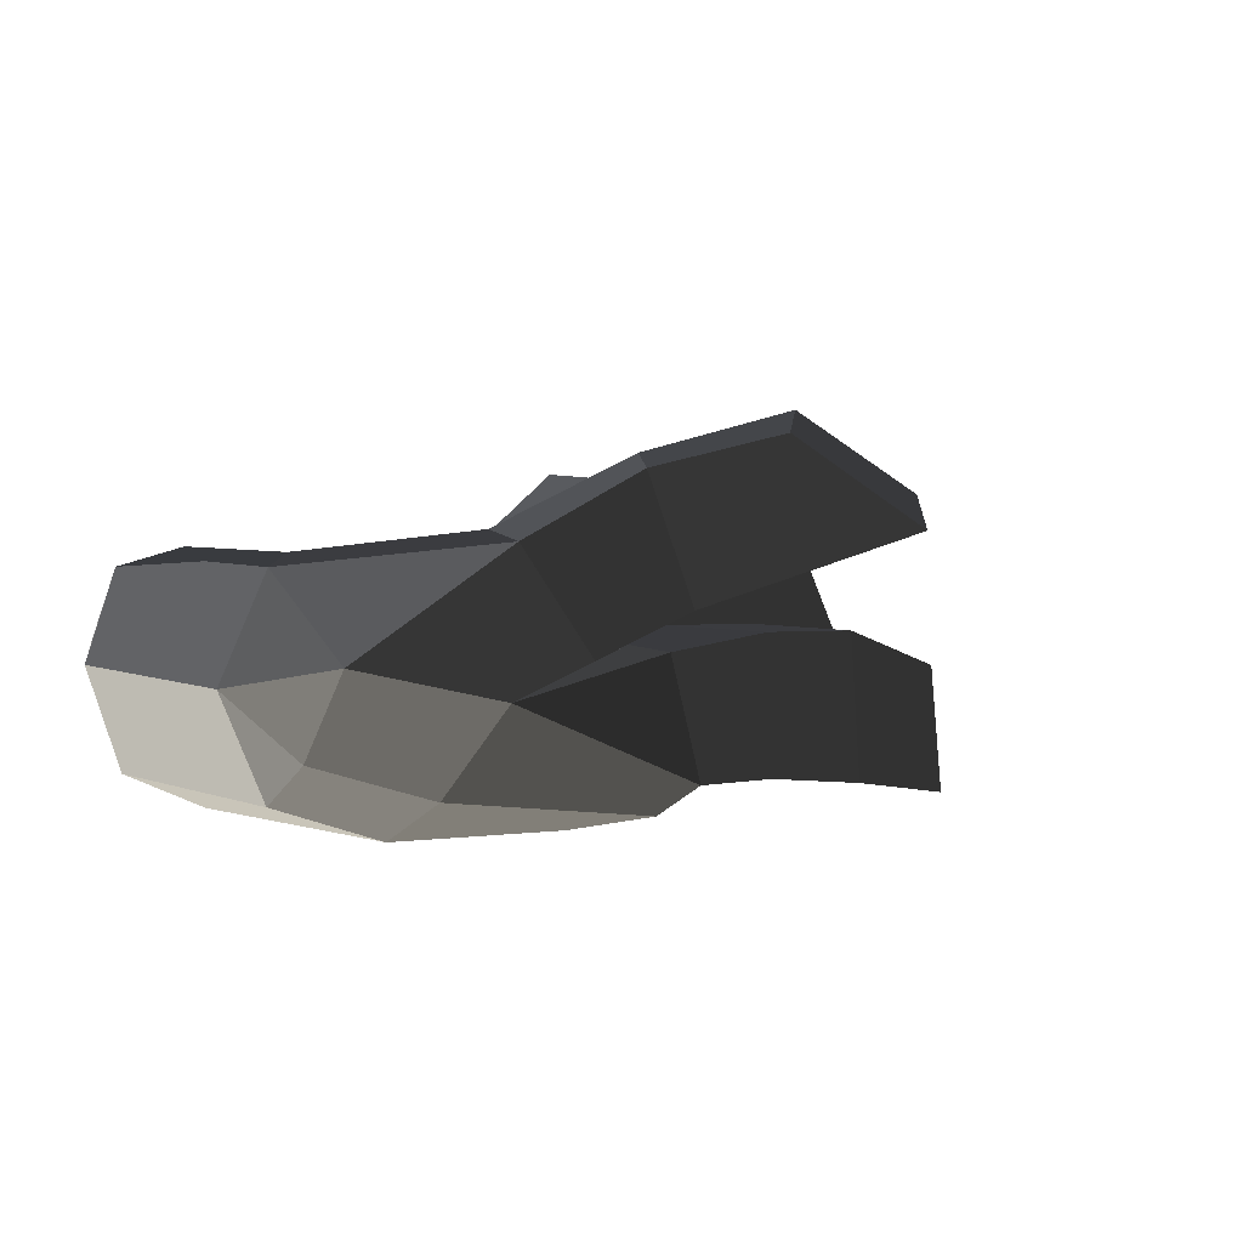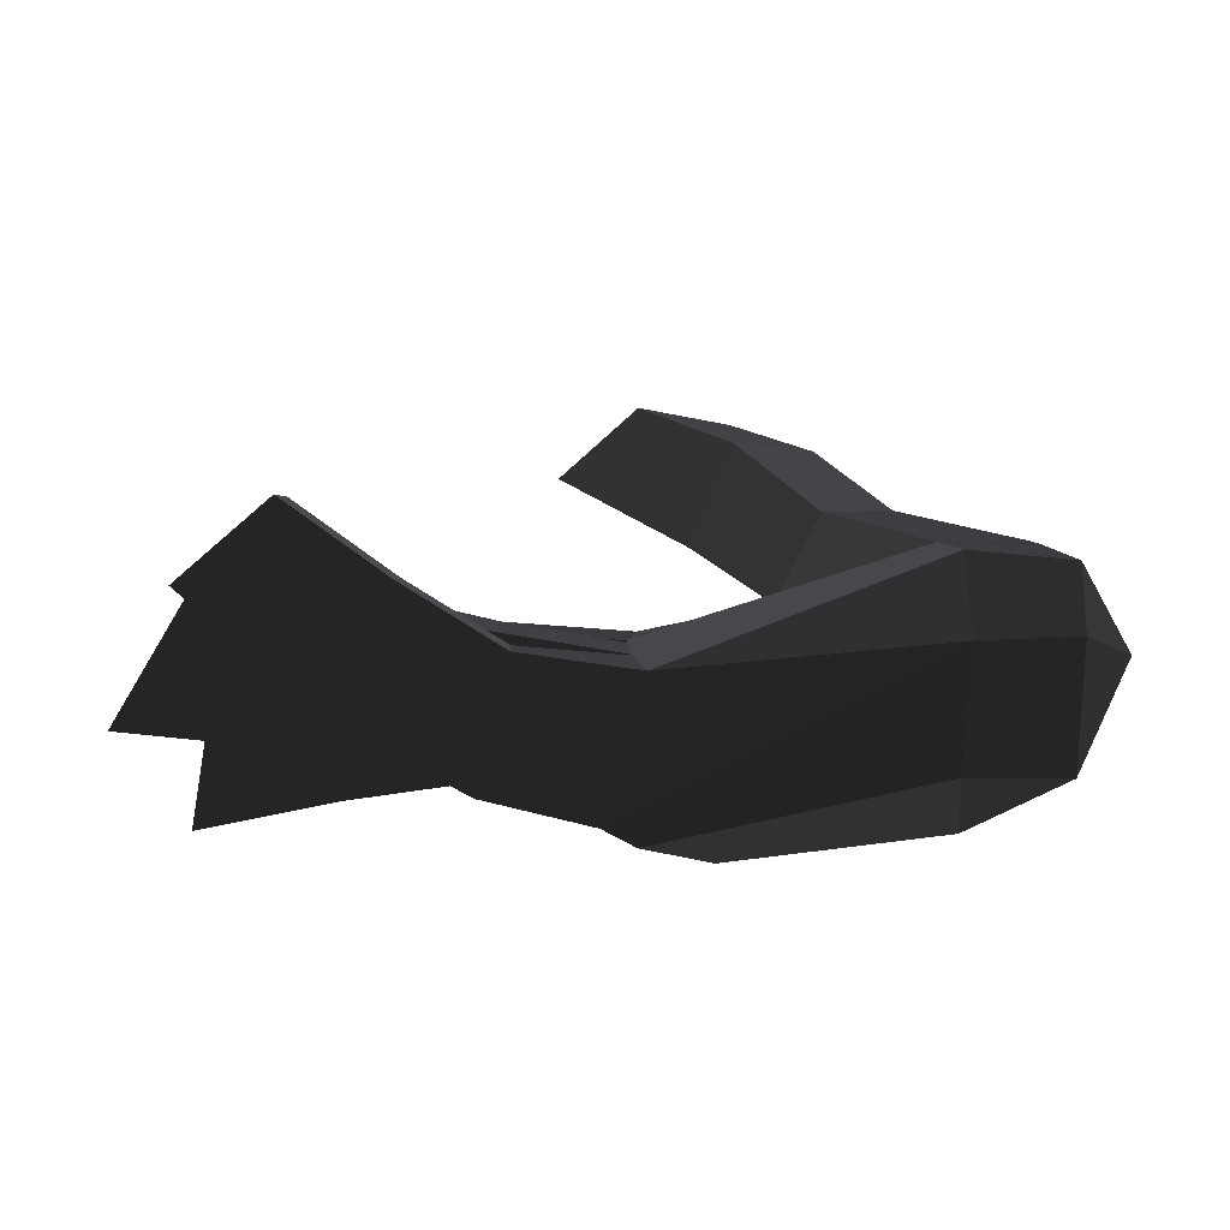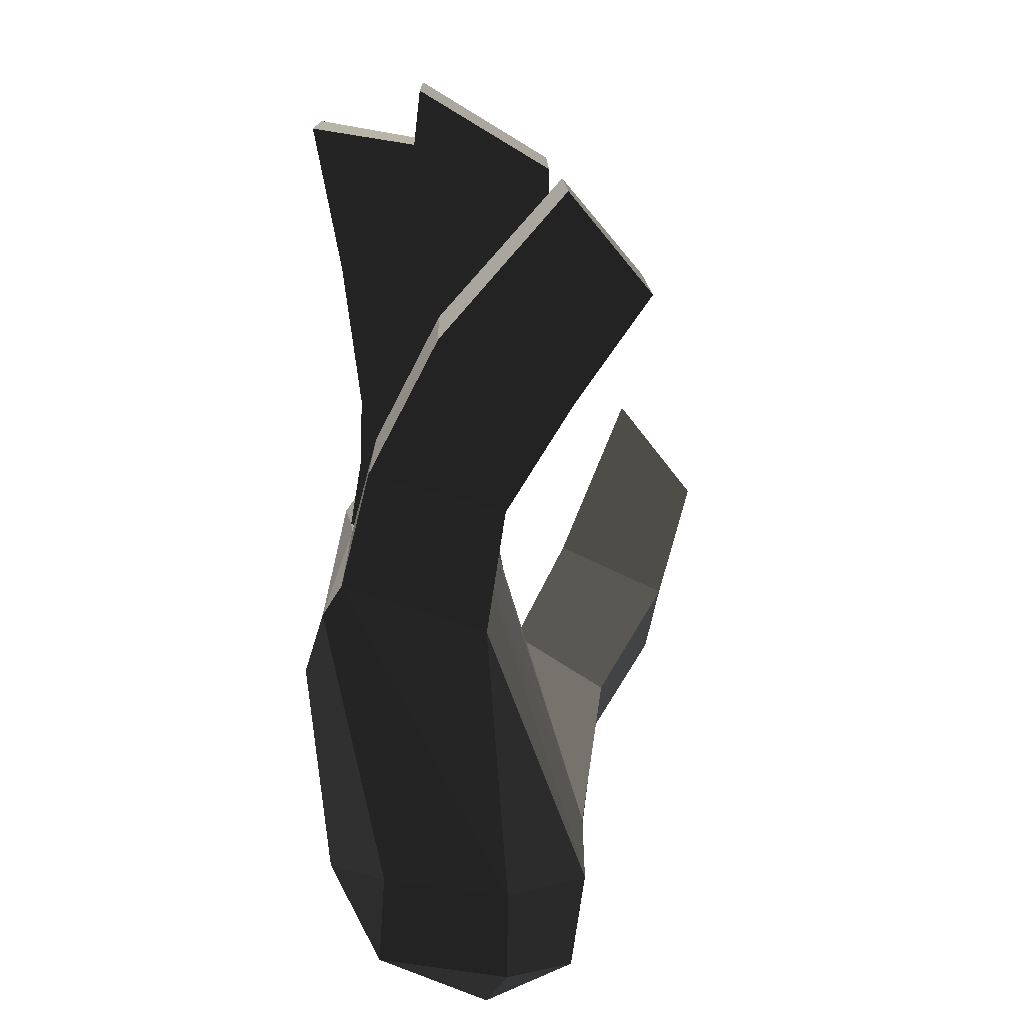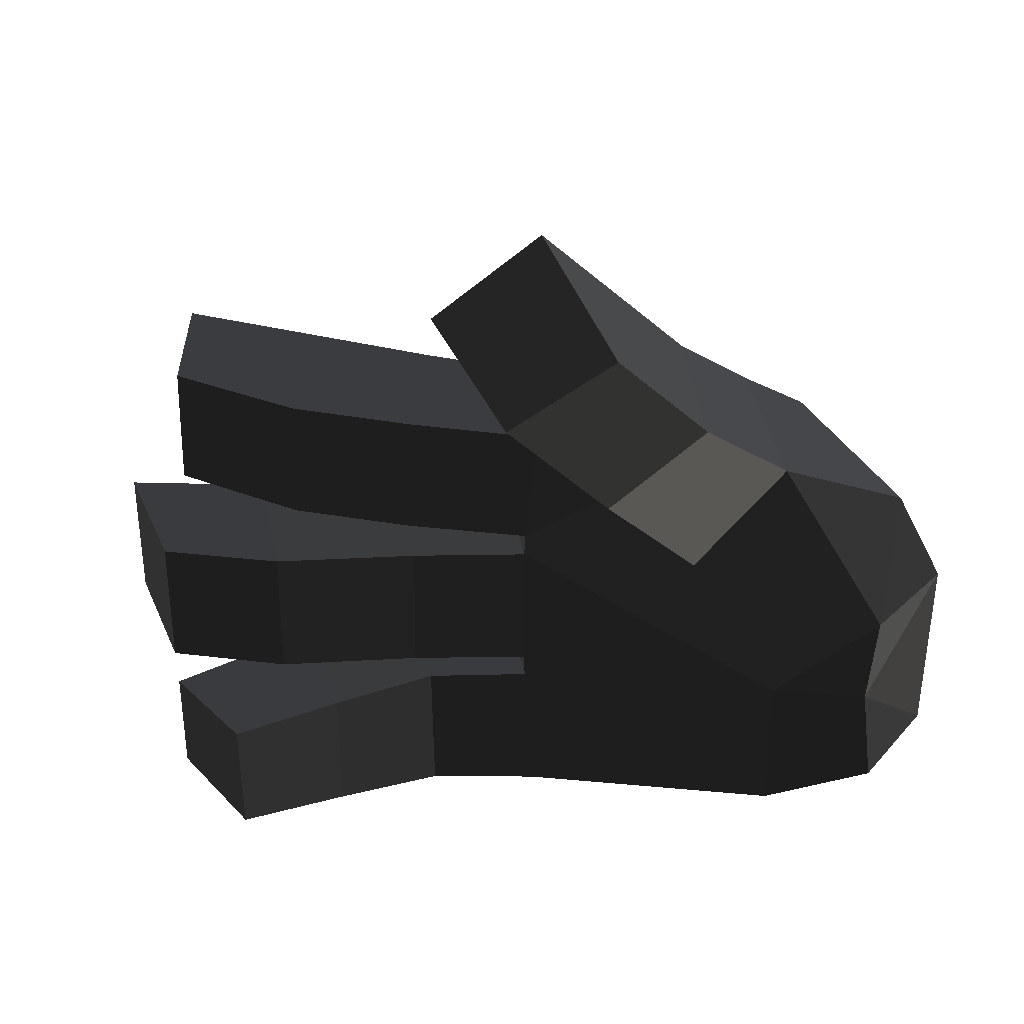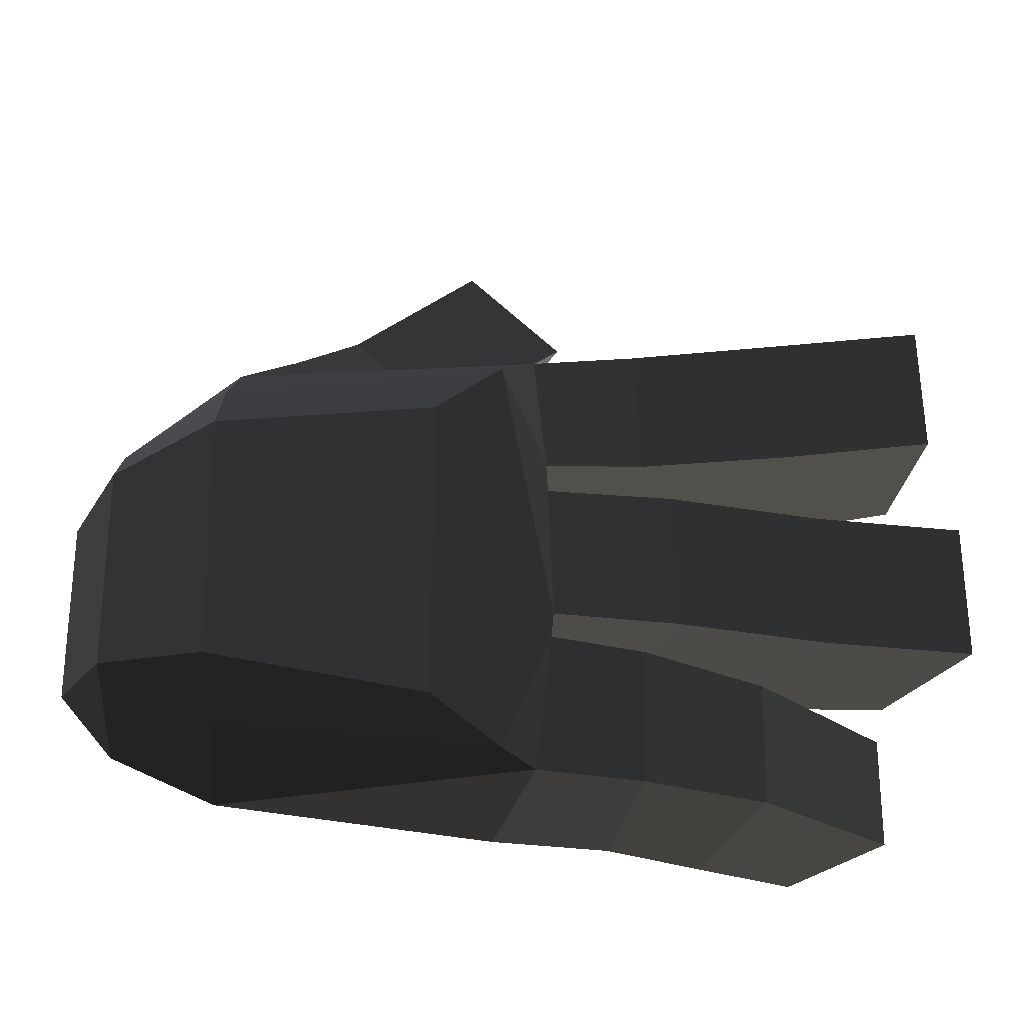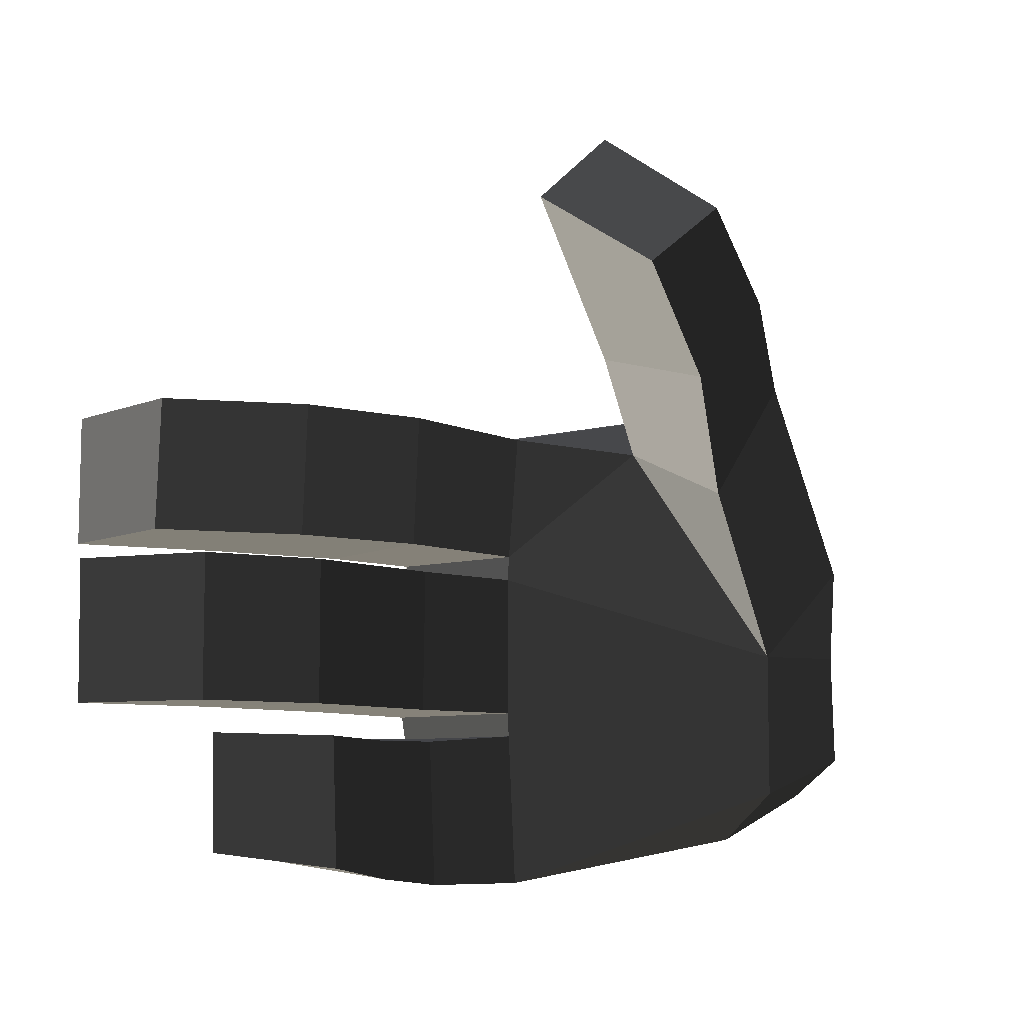
<metadata>
{"format":"obj","ext":"obj","renderer":"f3d","projection":"perspective","resolution":1024,"background":"white","views":[{"elev":5.7,"azim":132.7,"up":"+Z"},{"elev":3.4,"azim":-1.0,"up":"+Z"},{"elev":-76.7,"azim":-90.5,"up":"+Y"},{"elev":34.9,"azim":9.5,"up":"+Y"},{"elev":-32.0,"azim":178.9,"up":"+Y"},{"elev":-8.6,"azim":-35.3,"up":"+Y"}]}
</metadata>
<code>
v -0.283 -0.1777 -0.0005
v -0.0968 -0.1463 0.0139
v -0.097 -0.1129 0.0647
v -0.097 -0.1129 0.0647
v -0.289 -0.0733 0.0003
v -0.289 -0.0733 0.0003
v -0.3592 -0.1786 0.0105
v -0.3612 -0.0795 0.0069
v -0.3092 -0.1679 -0.0901
v -0.3791 -0.1674 -0.0733
v -0.0968 -0.1463 0.0139
v -0.0968 -0.1463 0.0139
v -0.0996 -0.126 -0.067
v -0.2879 -0.1589 -0.1026
v -0.32 -0.0726 -0.0899
v -0.32 -0.0726 -0.0899
v -0.3824 -0.0748 -0.0737
v -0.3791 -0.1674 -0.0733
v -0.289 -0.0733 0.0003
v -0.3612 -0.0795 0.0069
v -0.3216 -0.0564 -0.0916
v -0.2896 -0.0568 -0.0002
v -0.2879 -0.1589 -0.1026
v -0.287 0.1271 -0.1081
v -0.2422 -0.1279 -0.1163
v -0.2419 0.0891 -0.1159
v -0.0996 -0.126 -0.067
v -0.0961 -0.094 -0.1043
v -0.0248 -0.0861 -0.0726
v -0.0248 -0.0861 -0.0726
v -0.0968 -0.1463 0.0139
v -0.0249 -0.1123 0.014
v 0.0102 -0.0736 -0.0001
v 0.0102 -0.0736 -0.0001
v -0.0232 -0.0862 0.0572
v -0.0232 -0.0862 0.0572
v -0.0321 -0.0092 0.0641
v -0.0321 -0.0092 0.0641
v 0.0118 0.0563 -0.0038
v 0.0118 0.0563 -0.0038
v -0.027 0.0564 0.0643
v -0.027 0.0564 0.0643
v -0.0214 0.1291 0.0112
v -0.0214 0.1291 0.0112
v -0.0244 0.089 -0.0487
v -0.0244 0.089 -0.0487
v -0.0229 0.0571 -0.0767
v -0.0229 0.0571 -0.0767
v -0.0248 -0.0861 -0.0726
v 0.0102 -0.0736 -0.0001
v -0.0922 0.0839 -0.1037
v -0.0961 -0.094 -0.1043
v -0.2419 0.0891 -0.1159
v -0.2422 -0.1279 -0.1163
v -0.095 0.1286 -0.0747
v -0.287 0.1271 -0.1081
v -0.0229 0.0571 -0.0767
v -0.0244 0.089 -0.0487
v -0.0214 0.1291 0.0112
v -0.0966 0.187 -0.0106
v -0.3095 0.1455 -0.0886
v -0.287 0.1271 -0.1081
v -0.281 0.1445 0.0002
v -0.281 0.1445 0.0002
v -0.1877 0.14 0.0193
v -0.1877 0.14 0.0193
v -0.2888 0.0571 0.0003
v -0.2888 0.0571 0.0003
v -0.3744 0.0594 0.0047
v -0.3716 0.15 0.0066
v -0.3785 0.1485 -0.0923
v -0.3095 0.1455 -0.0886
v -0.3819 0.0585 -0.0916
v -0.3176 0.0575 -0.0932
v -0.287 0.1271 -0.1081
v -0.287 0.1271 -0.1081
v -0.3188 0.0408 -0.0876
v -0.3216 -0.0564 -0.0916
v -0.4022 0.041 -0.079
v -0.4035 -0.0559 -0.0786
v -0.3715 -0.0579 0.0135
v -0.2896 -0.0568 -0.0002
v -0.3702 0.039 0.0137
v -0.2897 0.0401 0
v -0.098 -0.011 0.066
v -0.098 -0.011 0.066
v -0.097 -0.1129 0.0647
v -0.289 -0.0733 0.0003
v -0.0321 -0.0092 0.0641
v -0.0232 -0.0862 0.0572
v -0.0249 -0.1123 0.014
v -0.0968 -0.1463 0.0139
v -0.0321 -0.0092 0.0641
v -0.027 0.0564 0.0643
v -0.098 -0.011 0.066
v -0.098 -0.011 0.066
v -0.1582 0.1055 0.0825
v -0.1001 0.1897 0.0818
v -0.0214 0.1291 0.0112
v -0.0214 0.1291 0.0112
v -0.1348 0.2166 0.0126
v -0.0966 0.187 -0.0106
v -0.1877 0.14 0.0193
v -0.1877 0.14 0.0193
v -0.1775 0.255 0.0412
v -0.2417 0.2002 0.0551
v -0.1001 0.1897 0.0818
v -0.1511 0.2414 0.1233
v -0.1582 0.1055 0.0825
v -0.213 0.1784 0.129
v -0.1877 0.14 0.0193
v -0.2417 0.2002 0.0551
v -0.098 -0.011 0.066
v -0.098 -0.011 0.066
v -0.2897 0.0401 0
v -0.2888 0.0571 0.0003
v -0.3188 0.0408 -0.0876
v -0.3176 0.0575 -0.0932
v -0.3819 0.0585 -0.0916
v -0.3744 0.0594 0.0047
v -0.4757 0.0586 -0.1046
v -0.4621 0.0596 -0.0007
v -0.4596 0.1508 0.001
v -0.3716 0.15 0.0066
v -0.4726 0.1495 -0.1062
v -0.3785 0.1485 -0.0923
v -0.4757 0.0586 -0.1046
v -0.3819 0.0585 -0.0916
v -0.5712 0.1478 -0.125
v -0.5718 0.0582 -0.1238
v -0.4596 0.1508 0.001
v -0.5555 0.1493 -0.0312
v -0.4621 0.0596 -0.0007
v -0.558 0.0594 -0.0323
v -0.4757 0.0586 -0.1046
v -0.5718 0.0582 -0.1238
v -0.5712 0.1478 -0.125
v -0.5555 0.1493 -0.0312
v -0.3702 0.039 0.0137
v -0.2897 0.0401 0
v -0.4022 0.041 -0.079
v -0.3188 0.0408 -0.0876
v -0.469 0.0383 0.0366
v -0.5051 0.0397 -0.0574
v -0.5064 -0.0571 -0.0564
v -0.4035 -0.0559 -0.0786
v -0.4692 -0.0585 0.0372
v -0.3715 -0.0579 0.0135
v -0.469 0.0383 0.0366
v -0.3702 0.039 0.0137
v -0.5554 -0.0594 0.0363
v -0.5552 0.0365 0.0356
v -0.5064 -0.0571 -0.0564
v -0.604 -0.0588 -0.0461
v -0.5051 0.0397 -0.0574
v -0.6046 0.0374 -0.0476
v -0.469 0.0383 0.0366
v -0.5552 0.0365 0.0356
v -0.5554 -0.0594 0.0363
v -0.604 -0.0588 -0.0461
v -0.2078 0.2997 0.1432
v -0.2768 0.2478 0.1547
v -0.1511 0.2414 0.1233
v -0.213 0.1784 0.129
v -0.2653 0.3543 0.0873
v -0.1775 0.255 0.0412
v -0.3346 0.2959 0.1034
v -0.2417 0.2002 0.0551
v -0.2768 0.2478 0.1547
v -0.213 0.1784 0.129
v -0.2653 0.3543 0.0873
v -0.2078 0.2997 0.1432
v -0.4265 -0.0824 0.0475
v -0.4246 -0.1742 0.0508
v -0.3612 -0.0795 0.0069
v -0.3592 -0.1786 0.0105
v -0.4628 -0.0778 -0.0332
v -0.3824 -0.0748 -0.0737
v -0.4617 -0.1621 -0.0311
v -0.3791 -0.1674 -0.0733
v -0.4246 -0.1742 0.0508
v -0.3592 -0.1786 0.0105
v -0.5509 -0.157 0.0462
v -0.4906 -0.1668 0.0974
v -0.4628 -0.0778 -0.0332
v -0.5517 -0.0806 0.0441
v -0.4265 -0.0824 0.0475
v -0.4924 -0.083 0.095
v -0.4246 -0.1742 0.0508
v -0.4906 -0.1668 0.0974
v -0.5509 -0.157 0.0462
v -0.5517 -0.0806 0.0441
g Group_001
f 1 2 3
f 1 3 5
f 1 5 8 7
f 1 7 10 9
f 1 9 11
f 11 9 14 13
f 14 9 15
f 15 9 18 17
f 15 17 20 19
f 15 19 22 21
f 15 21 24 23
f 23 24 26 25
f 23 25 28 27
f 27 28 29
f 27 29 32 31
f 32 29 33
f 32 33 35
f 35 33 37
f 37 33 39
f 37 39 41
f 41 39 43
f 43 39 45
f 45 39 47
f 47 39 50 49
f 47 49 52 51
f 51 52 54 53
f 51 53 56 55
f 51 55 58 57
f 58 55 60 59
f 60 55 62 61
f 60 61 63
f 60 63 65
f 65 63 67
f 67 63 70 69
f 70 63 72 71
f 71 72 74 73
f 74 72 75
f 74 75 78 77
f 77 78 80 79
f 80 78 82 81
f 81 82 84 83
f 84 82 85
f 85 82 88 87
f 85 87 90 89
f 90 87 92 91
g Group_002
f 93 94 95
f 95 94 98 97
f 98 94 99
f 98 99 102 101
f 101 102 103
f 101 103 106 105
f 101 105 108 107
f 107 108 110 109
f 109 110 112 111
f 109 111 113
f 113 111 116 115
f 115 116 118 117
f 118 116 120 119
f 119 120 122 121
f 122 120 124 123
f 123 124 126 125
f 125 126 128 127
f 125 127 130 129
f 125 129 132 131
f 131 132 134 133
f 133 134 136 135
f 136 134 138 137
g Group_003
f 139 140 142 141
f 139 141 144 143
f 144 141 146 145
f 145 146 148 147
f 147 148 150 149
f 147 149 152 151
f 147 151 154 153
f 153 154 156 155
f 155 156 158 157
f 158 156 160 159
g Group_004
f 161 162 164 163
f 161 163 166 165
f 165 166 168 167
f 167 168 170 169
f 167 169 172 171
g Group_005
f 173 174 176 175
f 173 175 178 177
f 177 178 180 179
f 179 180 182 181
f 179 181 184 183
f 179 183 186 185
f 185 186 188 187
f 187 188 190 189
f 190 188 192 191

</code>
